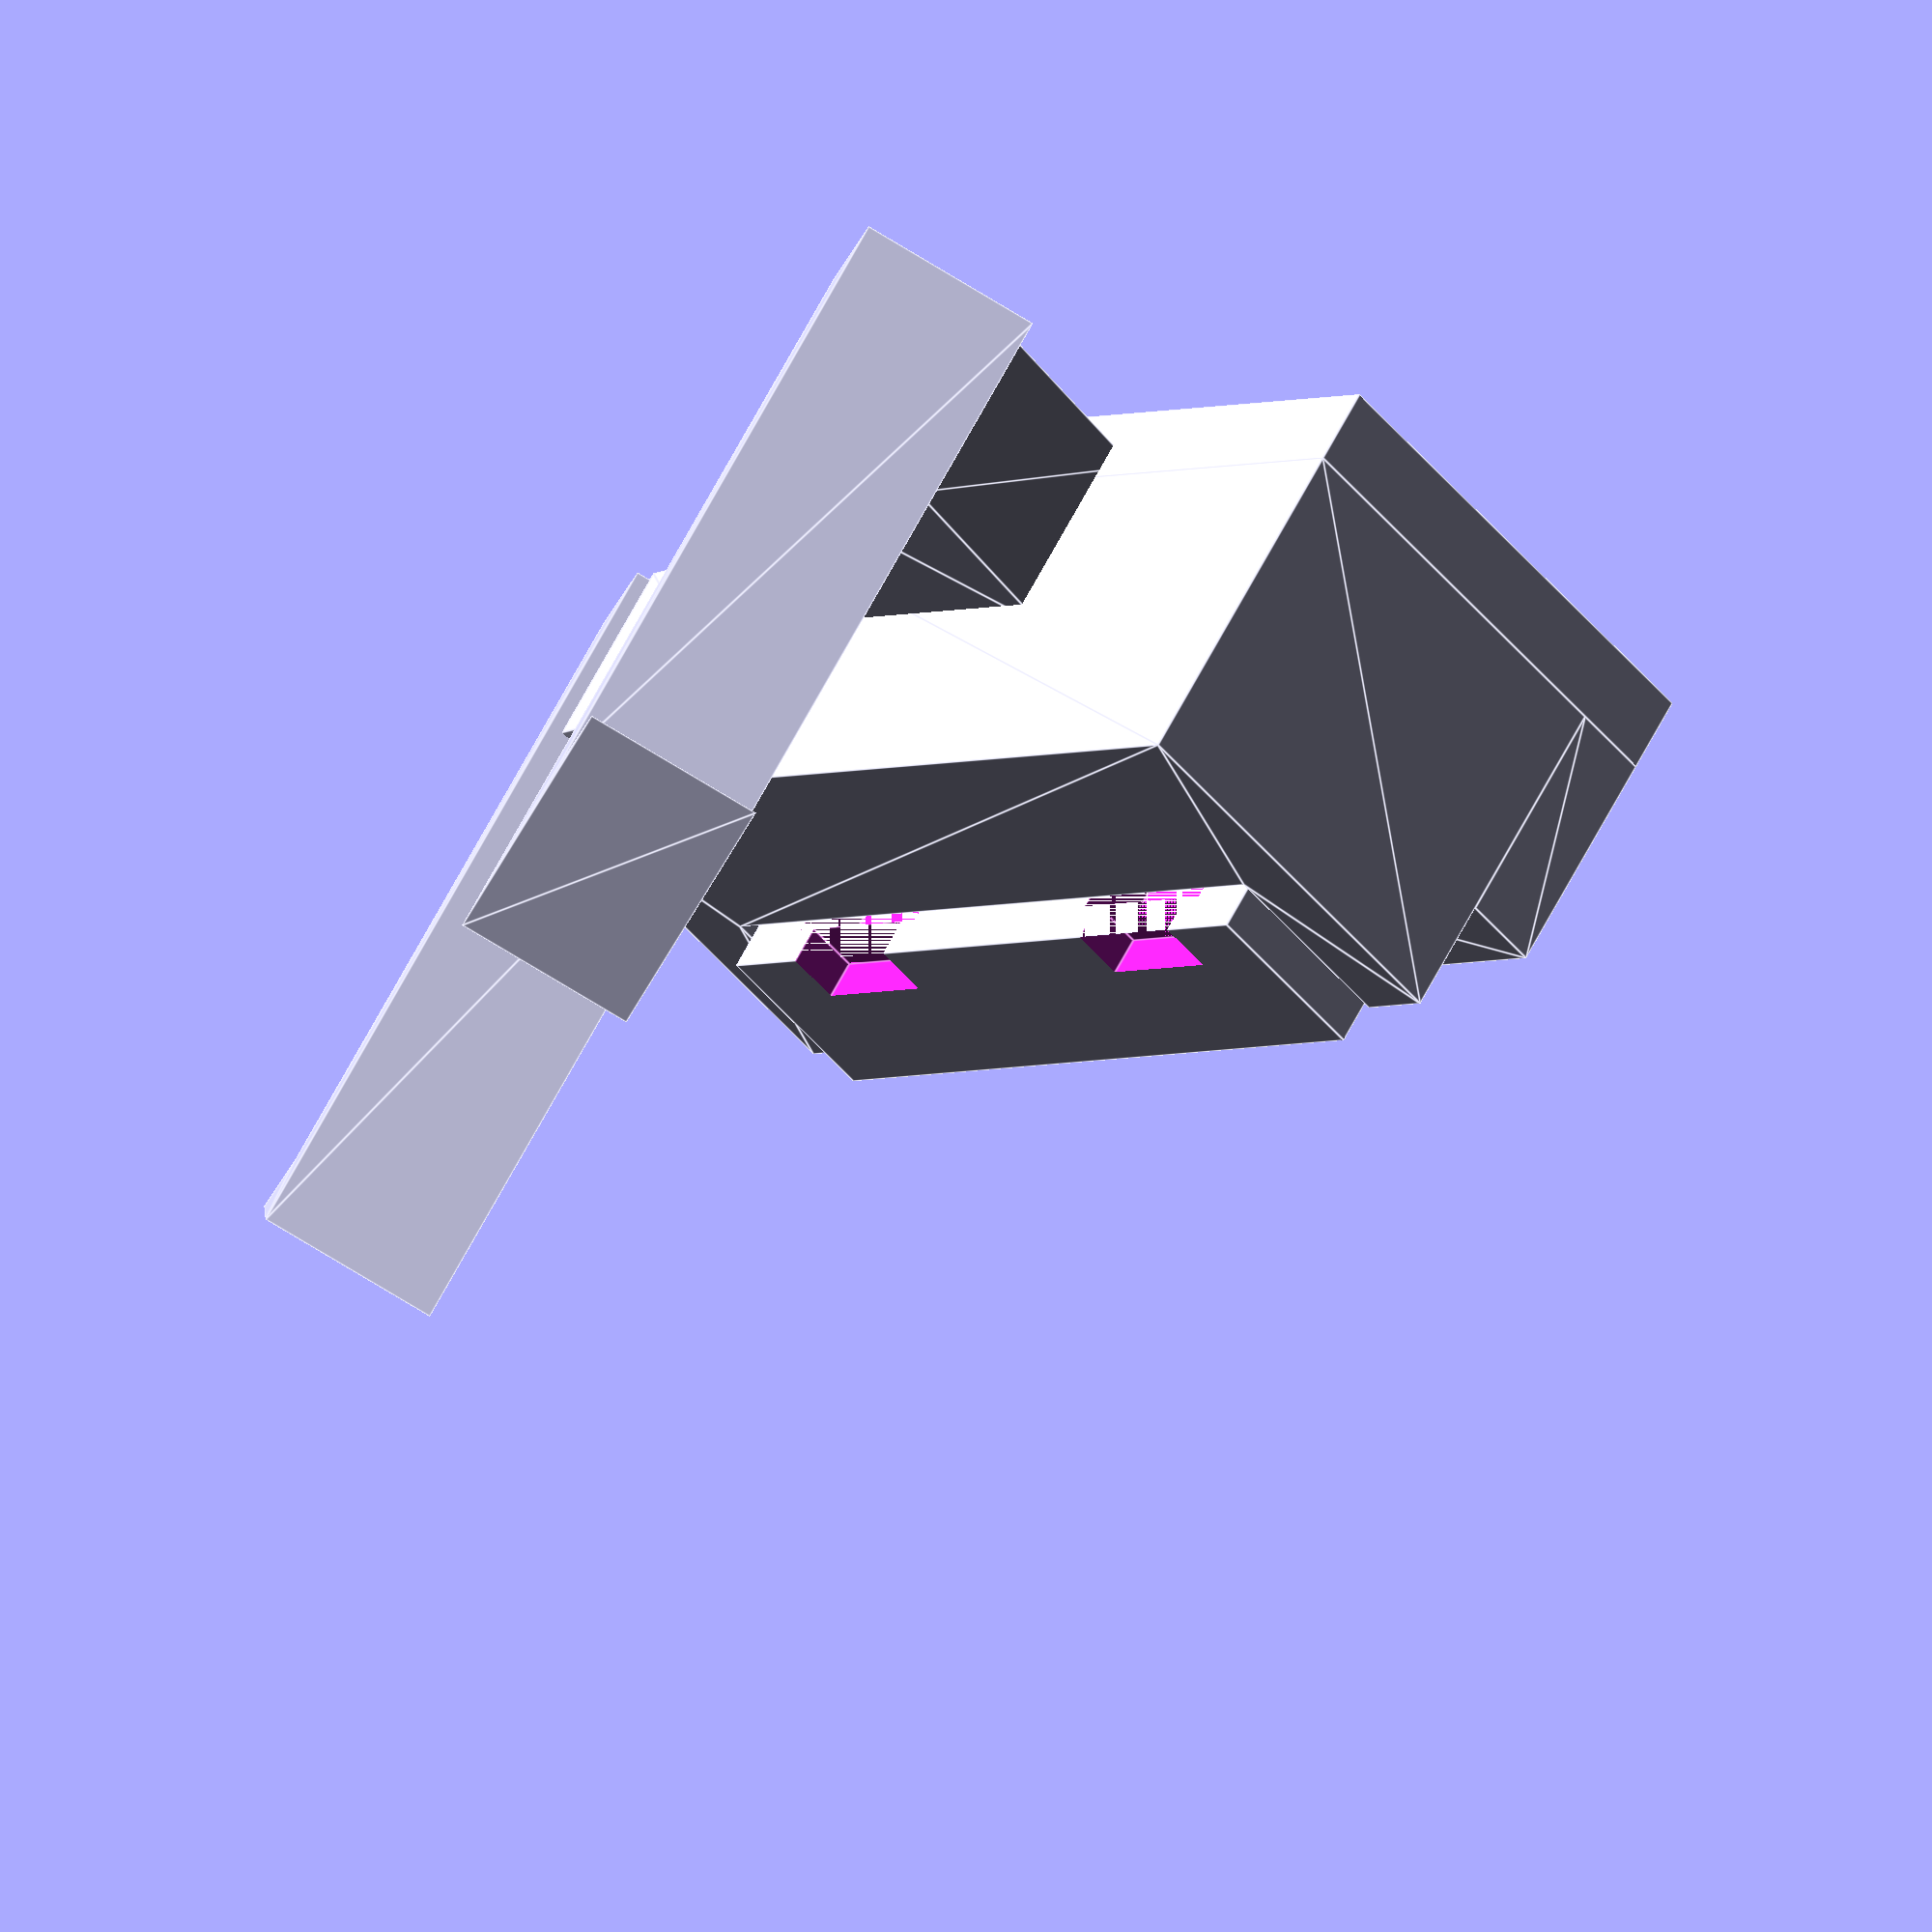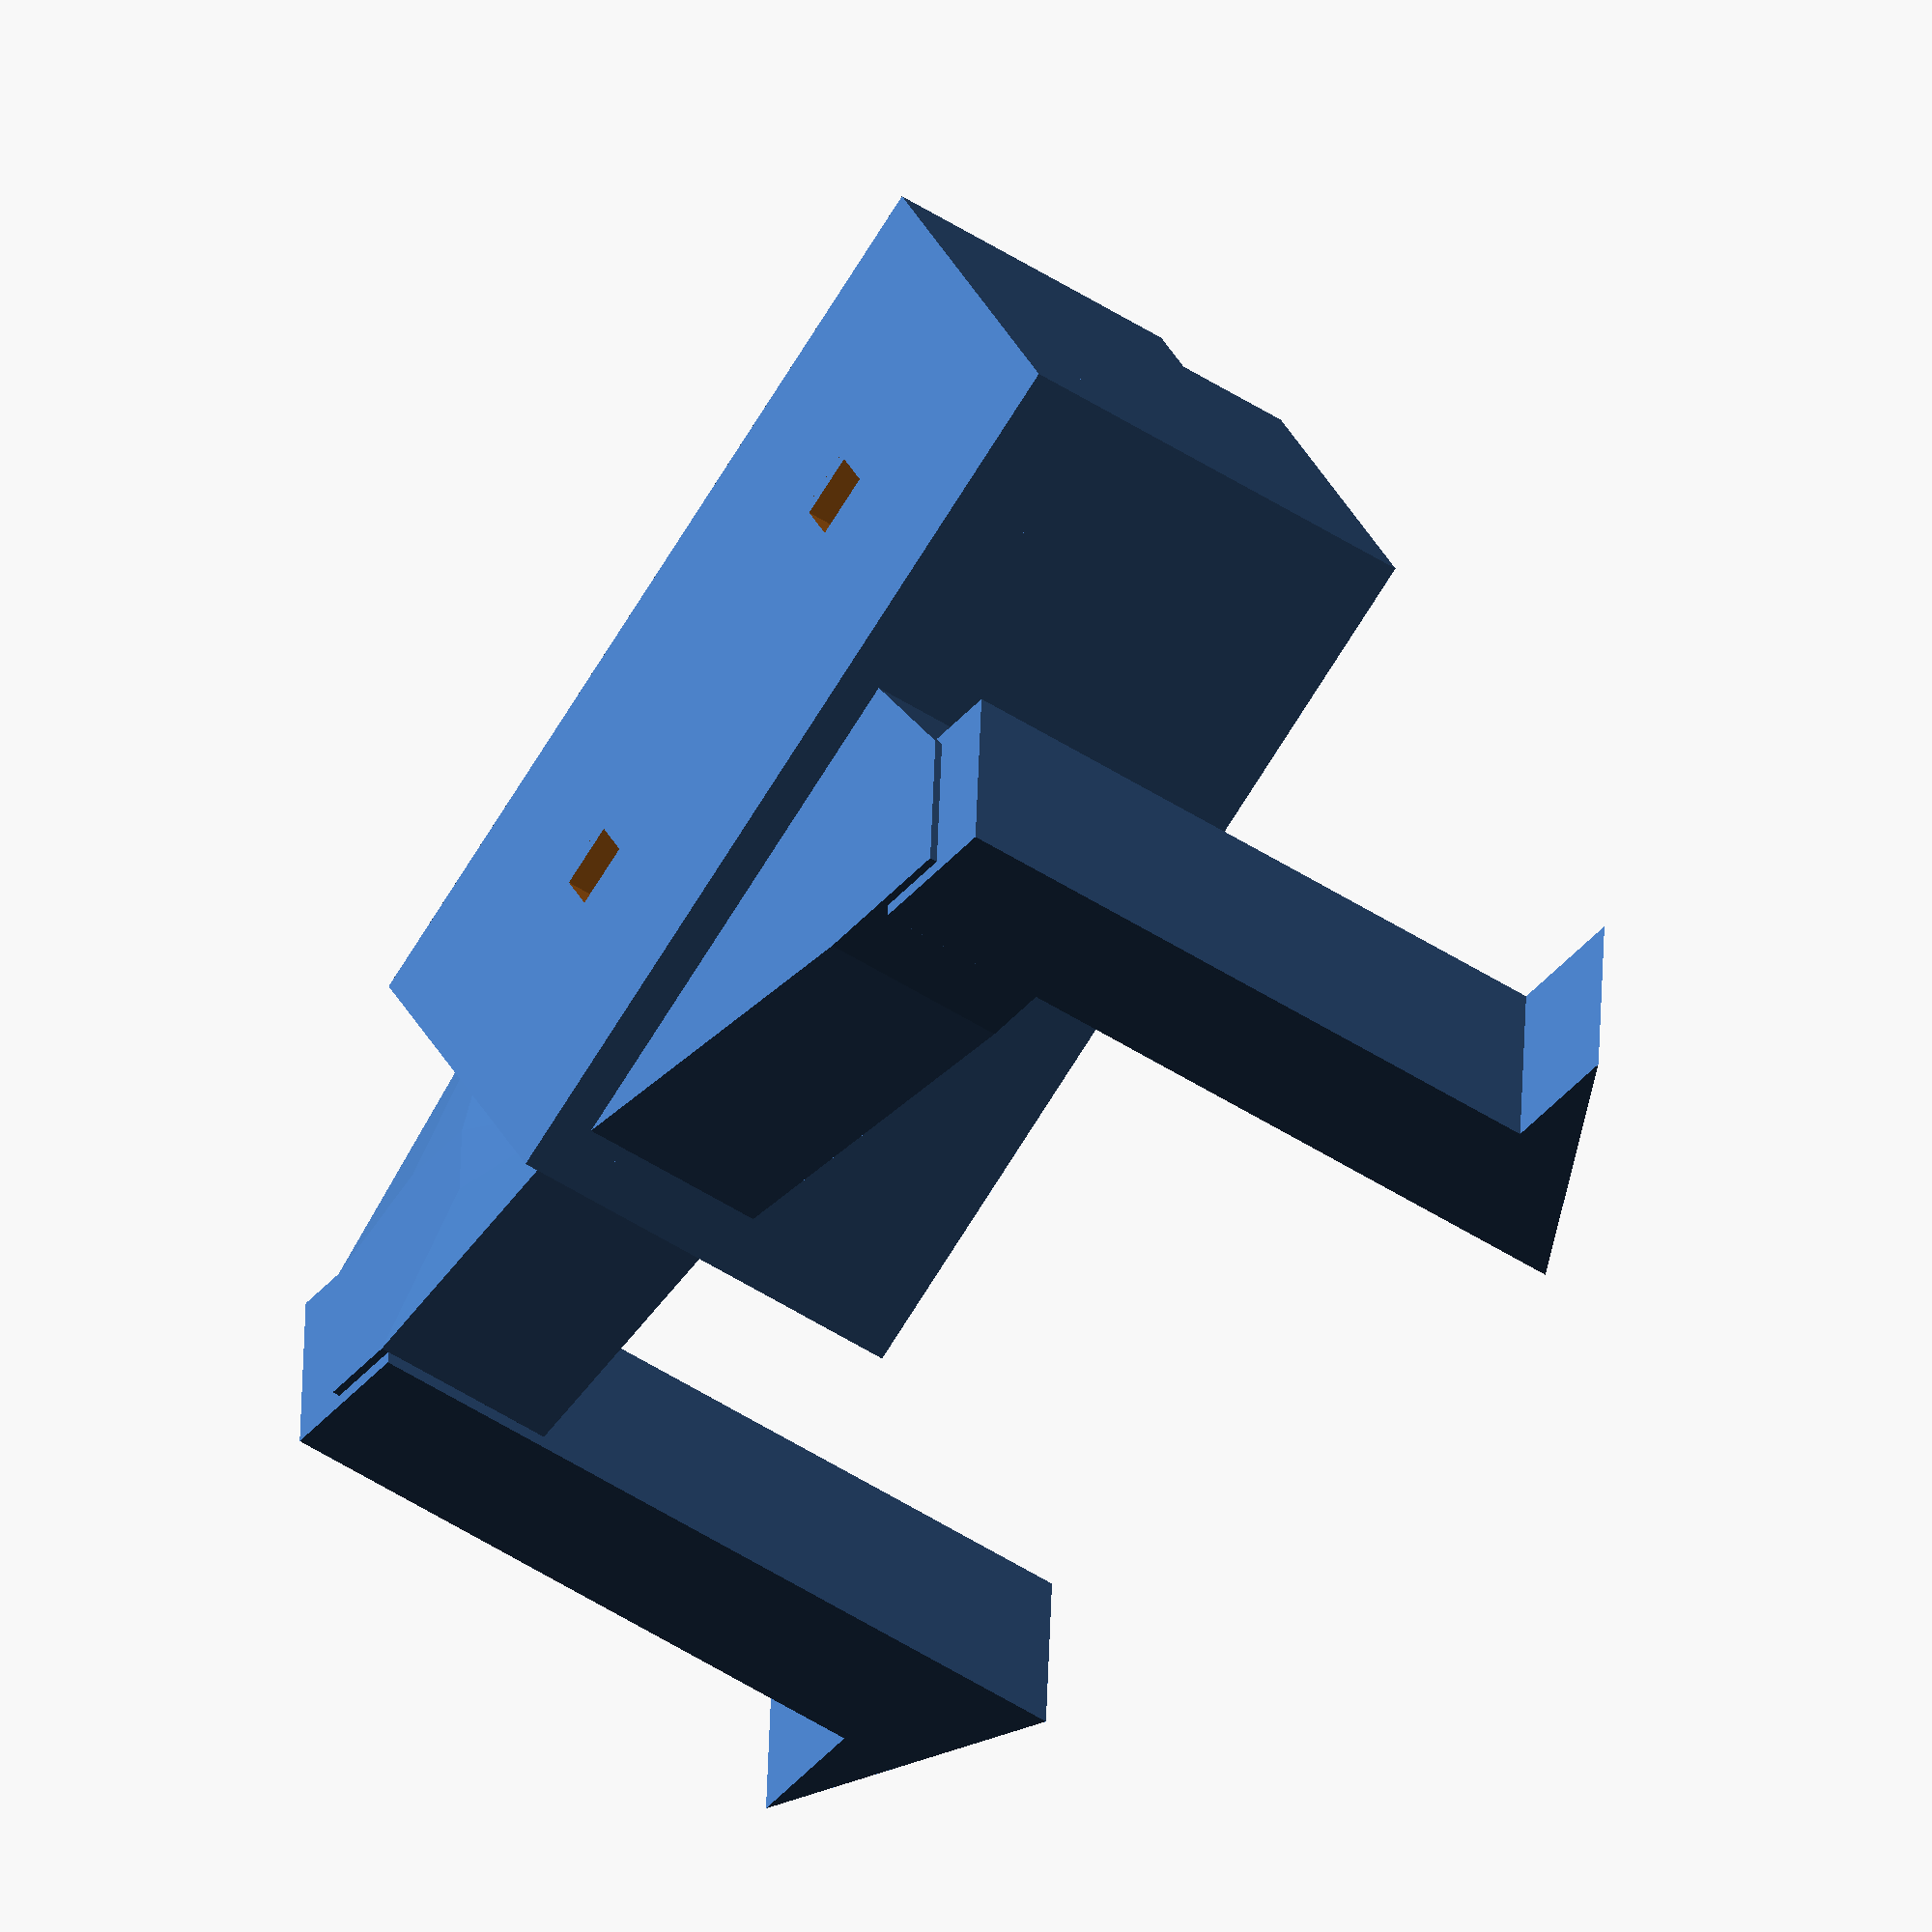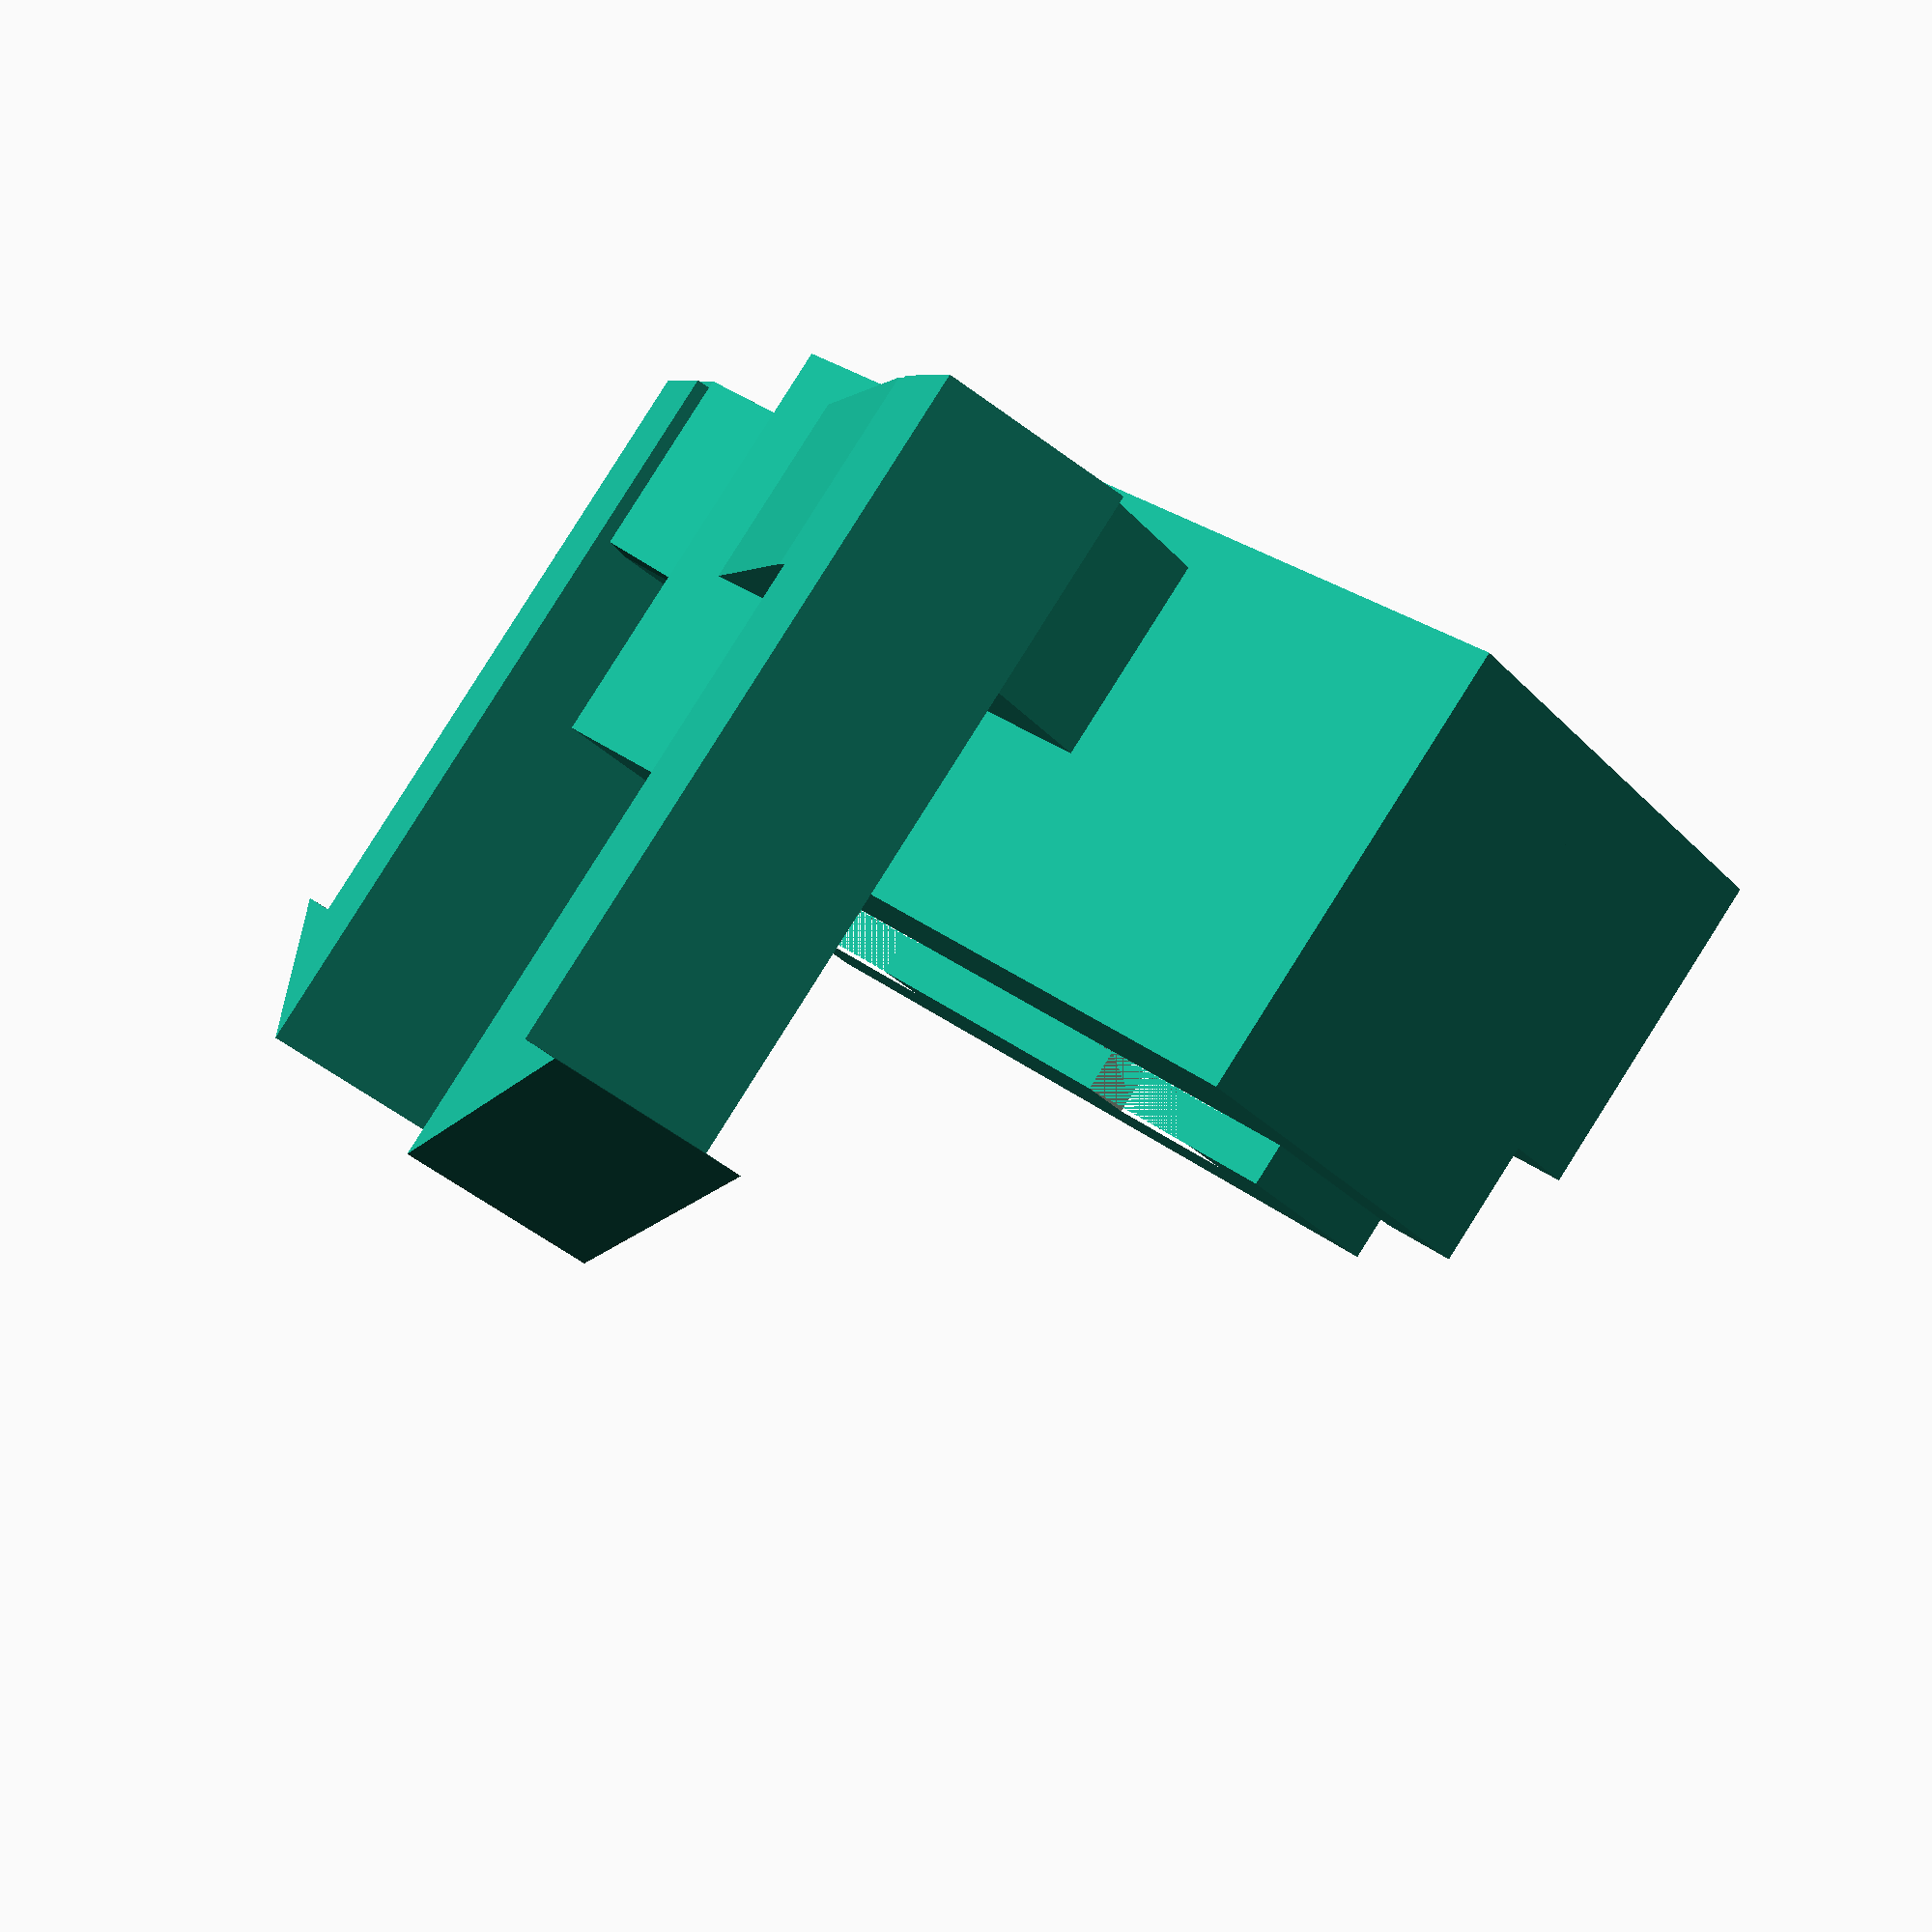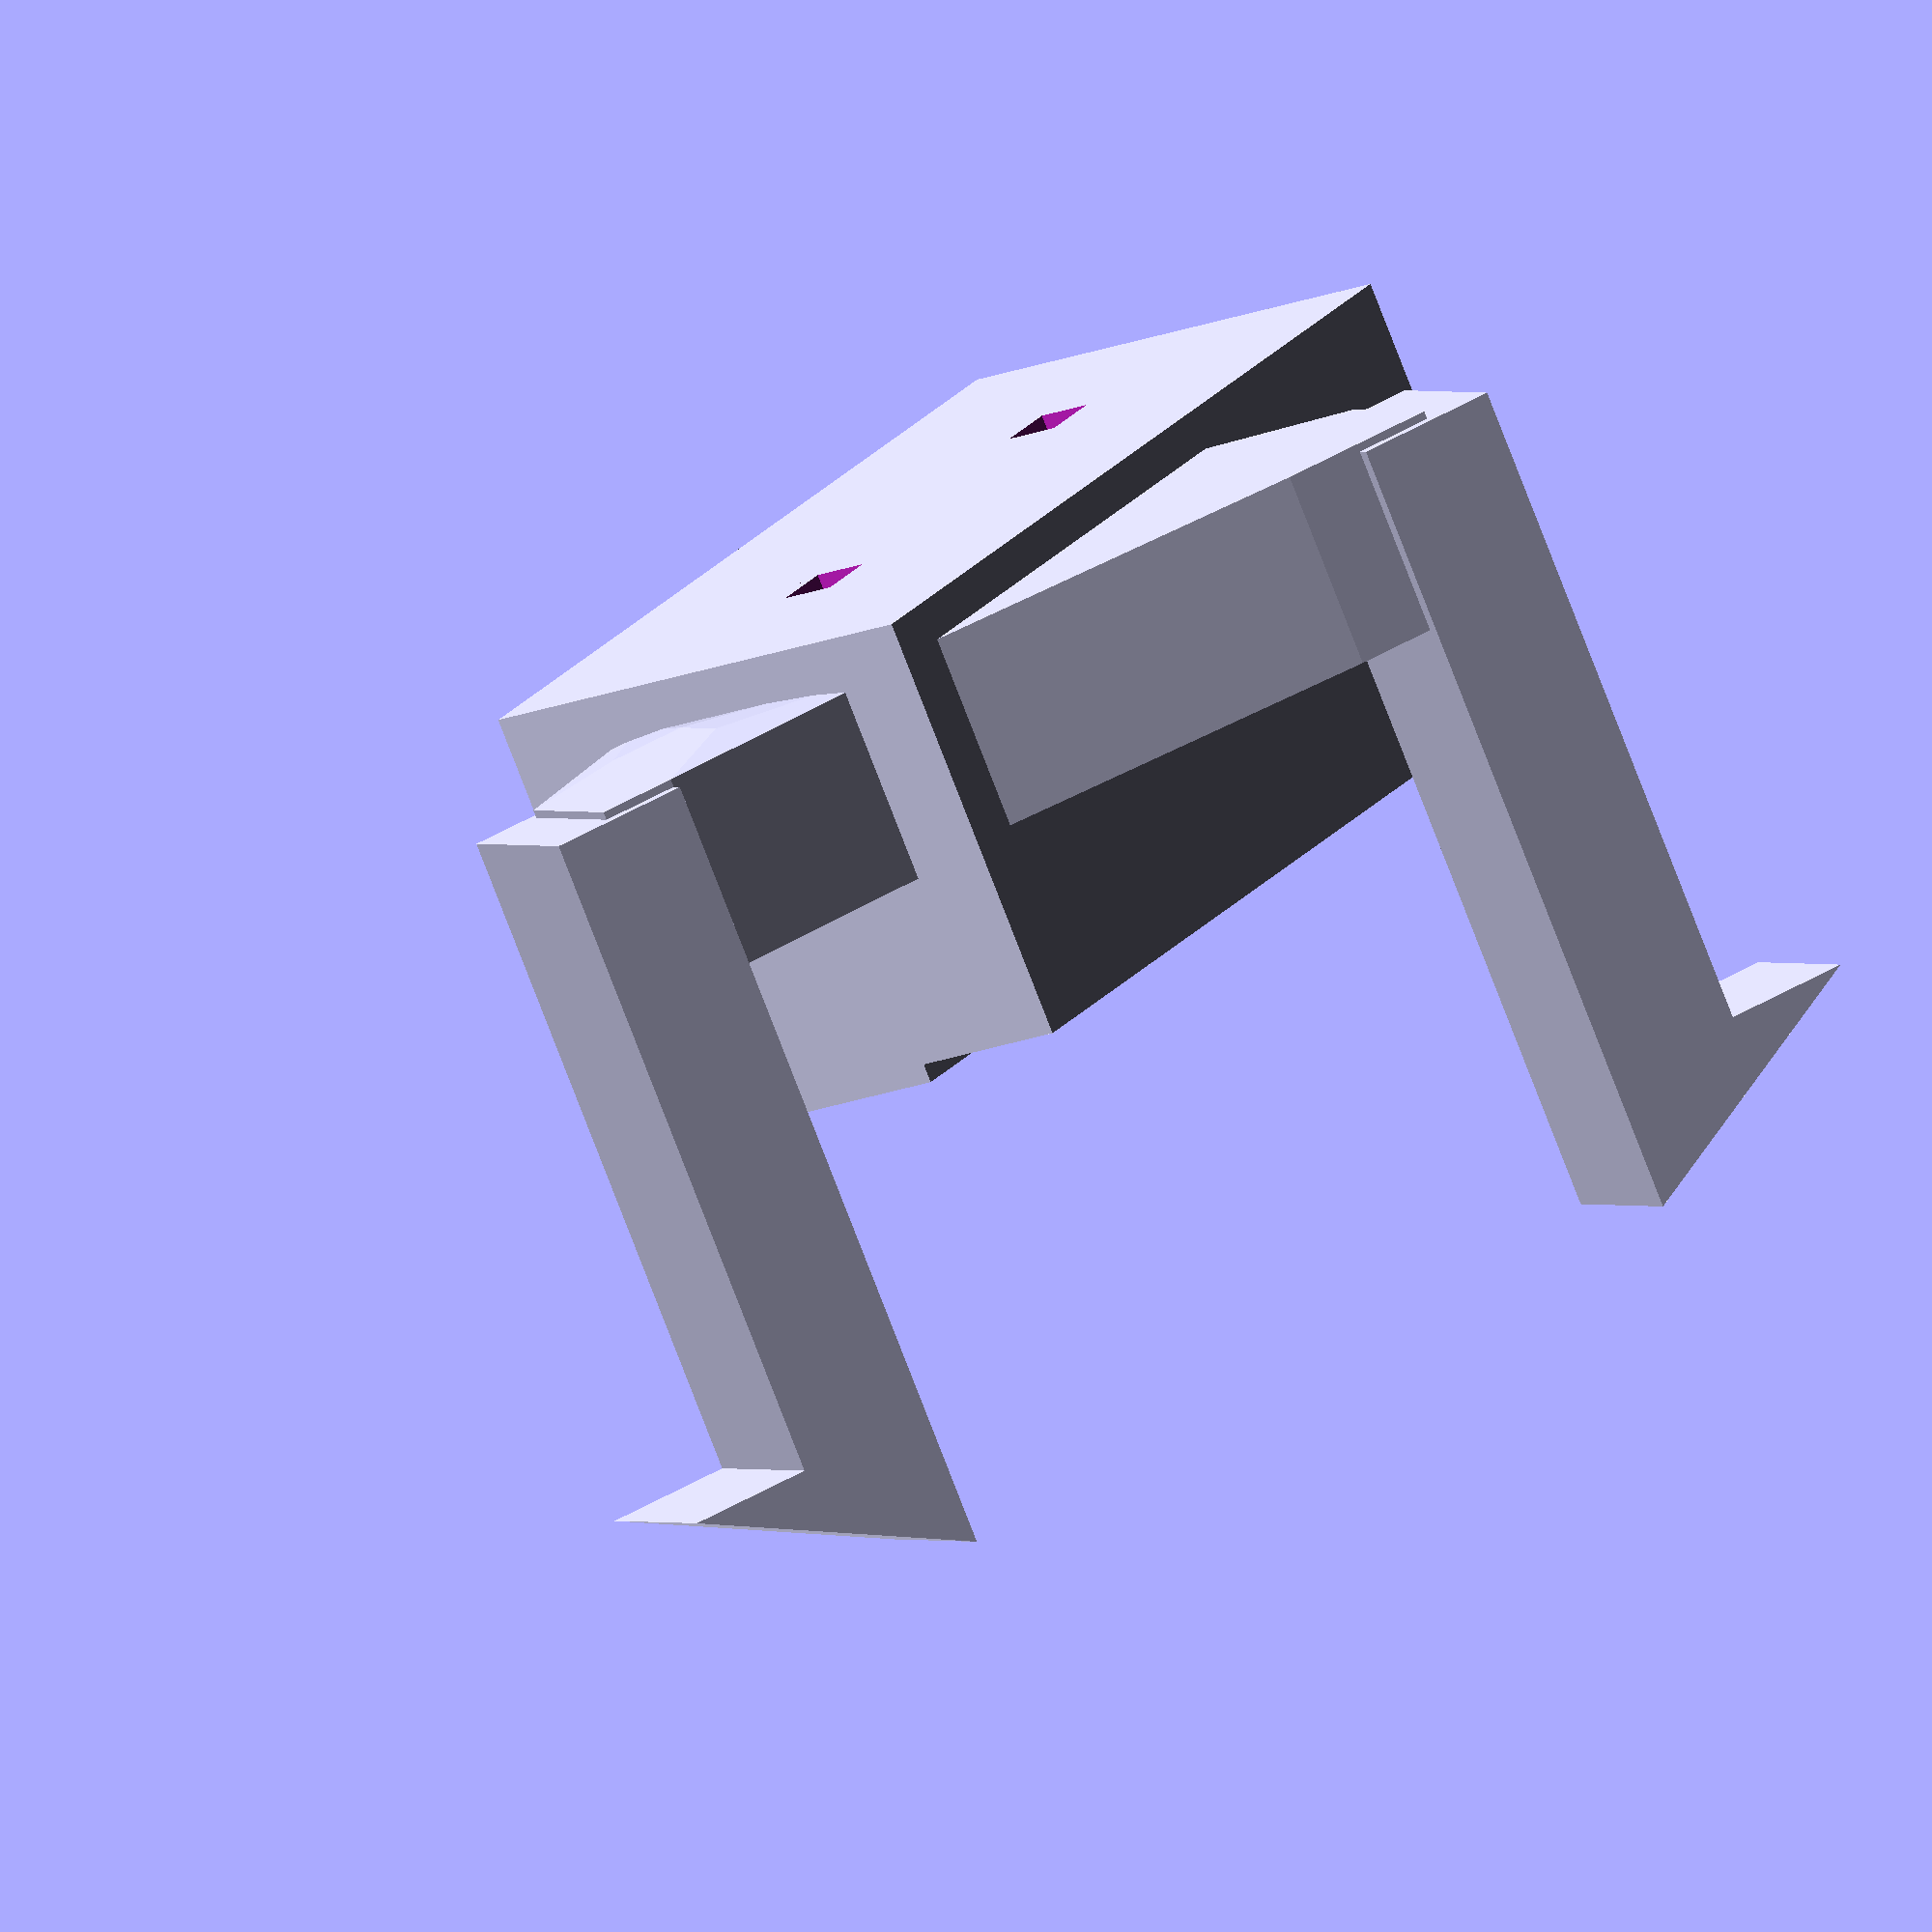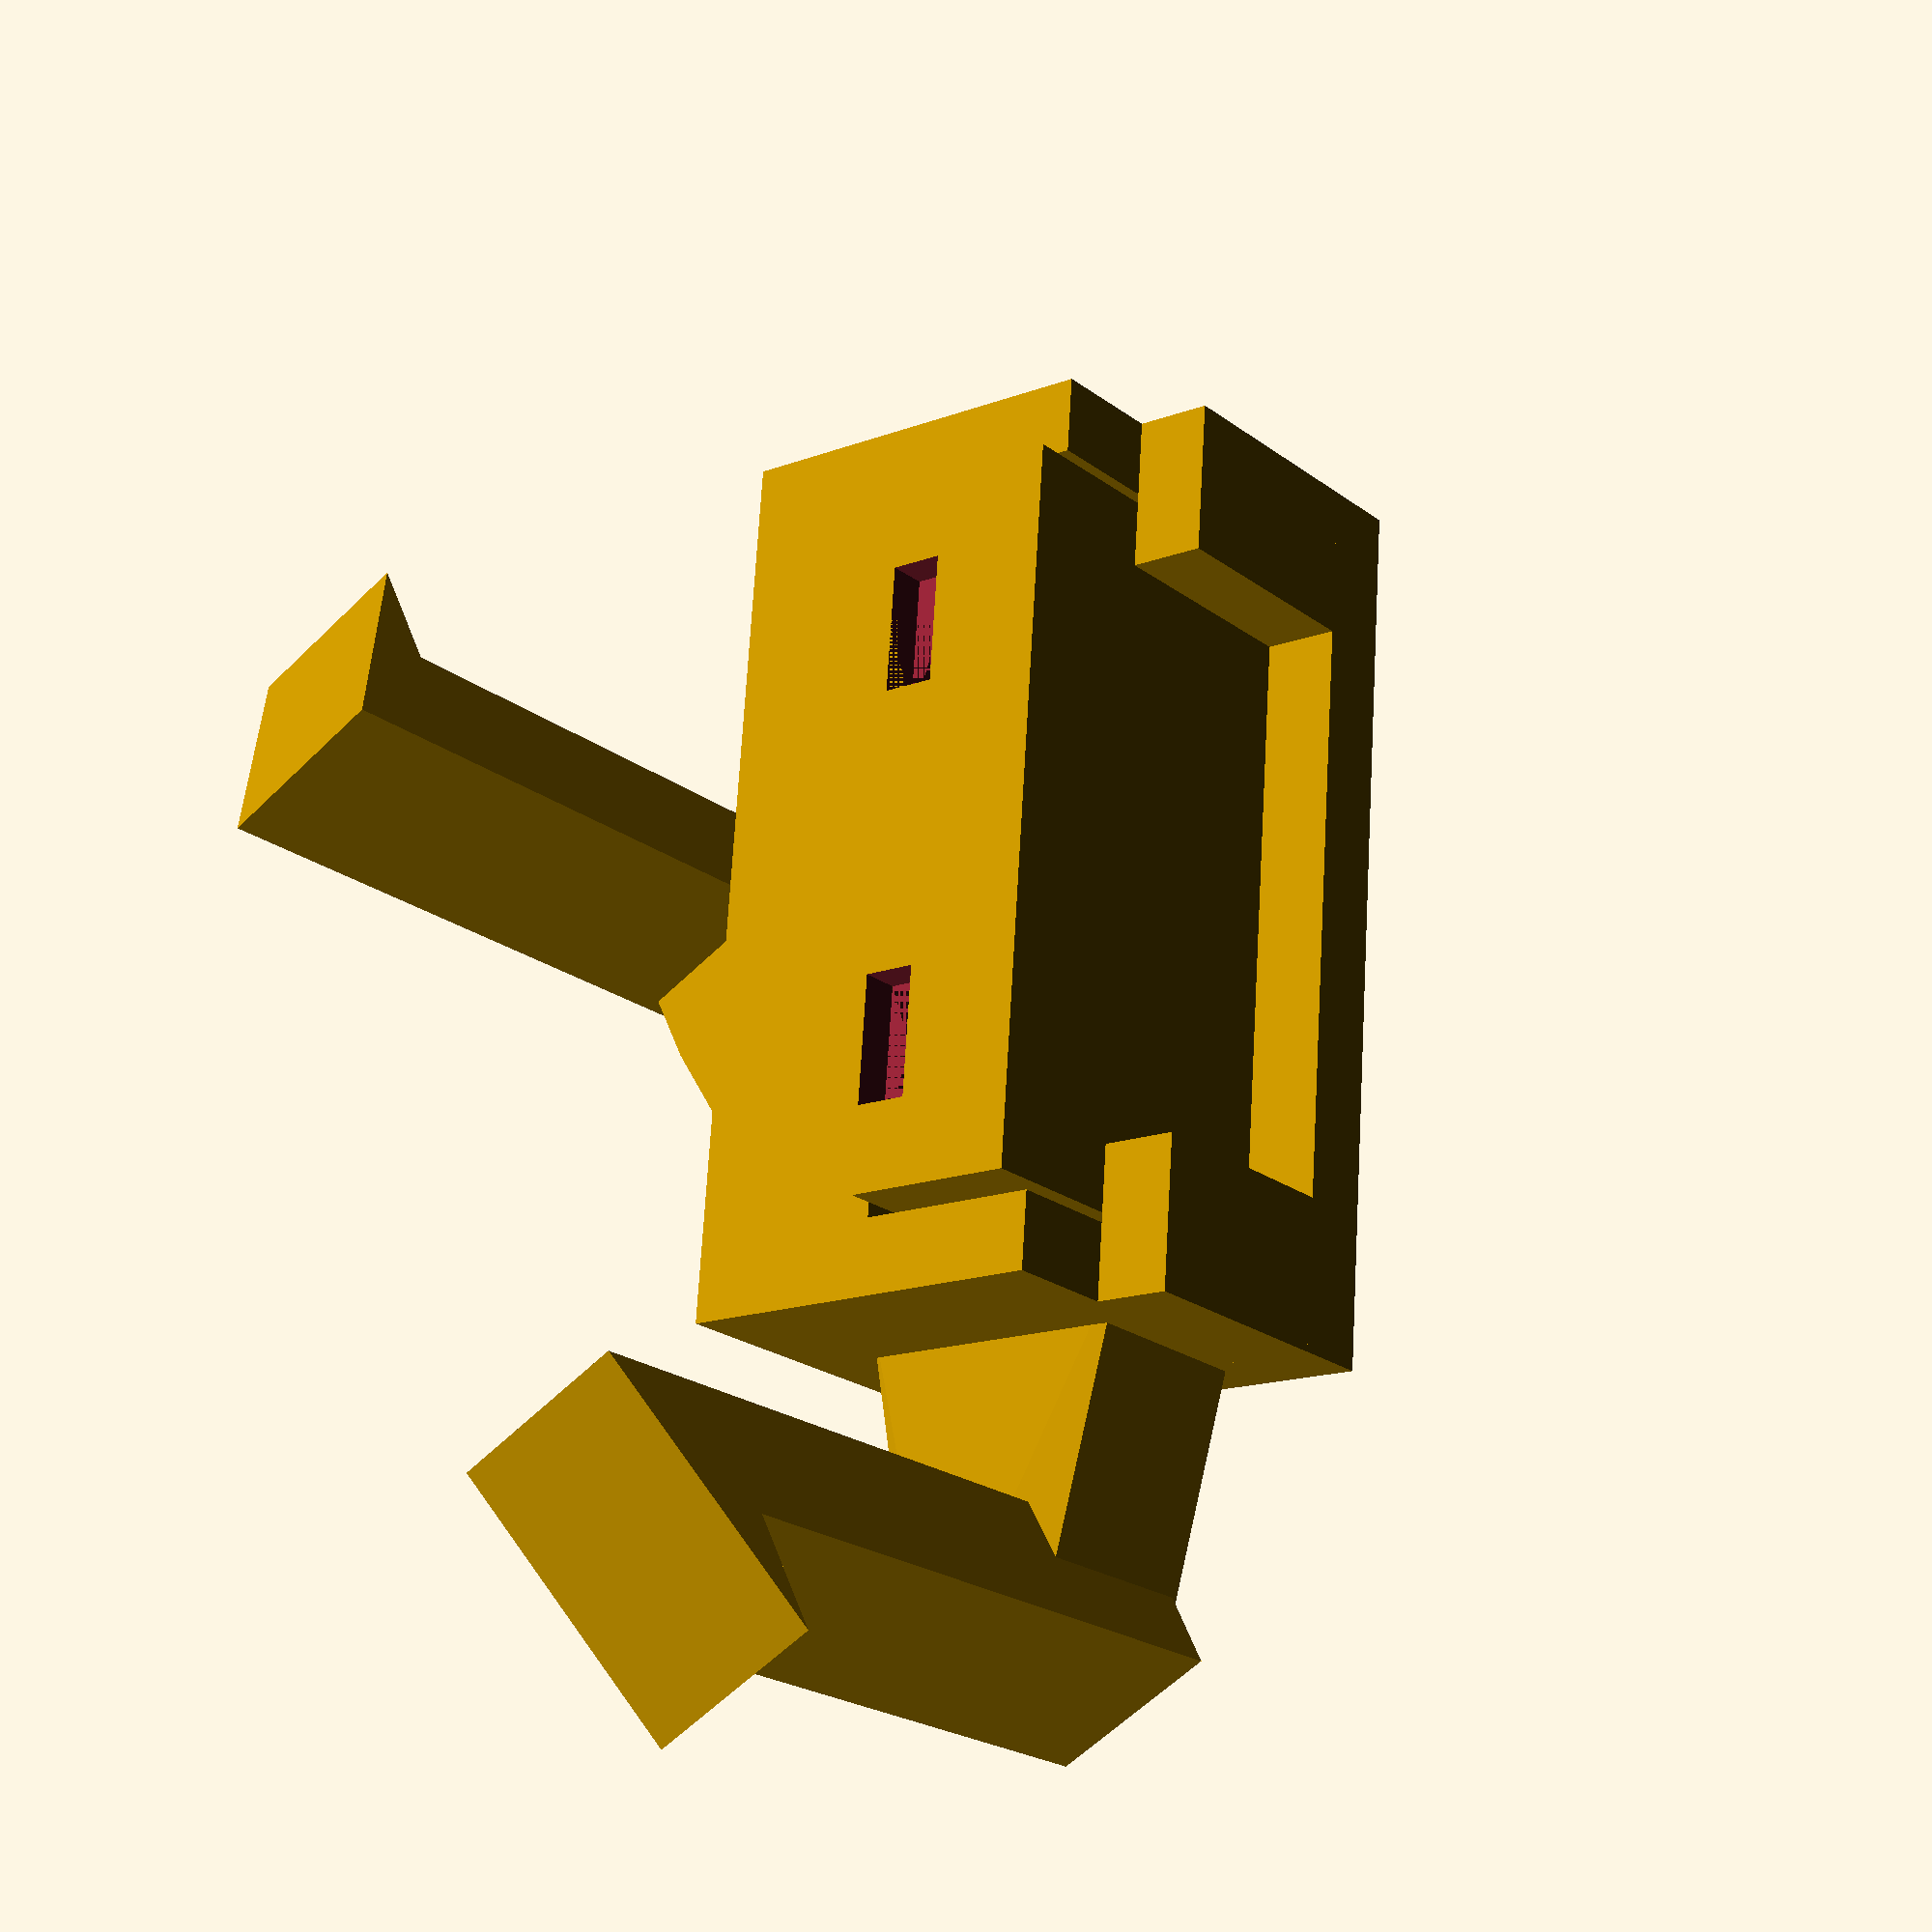
<openscad>
union () {
  union () {
    translate ([-3, 0.5, 2.75]) {
      rotate (a=-30.00000000000001, v=[0, 0, 1]) {
        translate ([0, 4, 0]) {
          union () {
            linear_extrude (height=4.5, center=true){
              union () {
                translate ([4.875, -4.15, ]) {
                  square ([1, 4.15]);
                }
                translate ([-4.875, -4.15, ]) {
                  mirror ([1, 0, ]) {
                    square ([1, 4.15]);
                  }
                }
                translate ([0, -3.8000000000000003, ]) {
                  square ([11.75, 2.7], center=true);
                }
              }
            }
            translate ([0, 0, -0.75]) {
              linear_extrude (height=3, center=true){
                union () {
                  translate ([-5.875, 0, ]) {
                    polygon (points=[[0, 0], [2, 0], [2, 1], [0, 1]]);
                  }
                  translate ([5.875, 0, ]) {
                    mirror ([1, 0, ]) {
                      polygon (points=[[0, 0], [2, 0], [2, 1], [0, 1]]);
                    }
                  }
                }
              }
            }
            difference () {
              translate ([0, -2.075, -2.75]) {
                cube ([11.75, 6.15, 1], center=true);
              }
              translate ([0, -2.45, 0]) {
                union () {
                  translate ([-2.75, 0, -6.75]) {
                    translate ([0, 0.35, 0]) {
                      union () {
                        translate ([0, 0, 2]) {
                          cube ([0.8, 0.7, 4], center=true);
                        }
                        translate ([0, 0, 6.5]) {
                          cube ([2.2, 0.7, 5], center=true);
                        }
                        translate ([0, 0, 9.5]) {
                          cube ([1.7, 0.7, 1], center=true);
                        }
                      }
                    }
                  }
                  translate ([2.75, 0, -6.75]) {
                    translate ([0, 0.35, 0]) {
                      union () {
                        translate ([0, 0, 2]) {
                          cube ([0.8, 0.7, 4], center=true);
                        }
                        translate ([0, 0, 6.5]) {
                          cube ([2.2, 0.7, 5], center=true);
                        }
                        translate ([0, 0, 9.5]) {
                          cube ([1.7, 0.7, 1], center=true);
                        }
                      }
                    }
                  }
                }
              }
            }
          }
        }
      }
    }
    translate ([0, -2.6, 8.5]) {
      rotate (a=90.0, v=[1, 0, 0]) {
        linear_extrude (height=2.35, center=true){
          union () {
            translate ([5.1, 0, 0]) {
              polygon (points=[[0, 1.75], [3.4, 0], [0, 0]]);
            }
            translate ([-5.1, 0, 0]) {
              mirror ([1, 0, ]) {
                polygon (points=[[0, 1.75], [3.4, 0], [0, 0]]);
              }
            }
            translate ([5.1, 0, 0]) {
              translate ([0, -8.4, ]) {
                square ([1.8, 8.4]);
              }
            }
            translate ([-5.1, 0, 0]) {
              mirror ([1, 0, ]) {
                translate ([0, -8.4, ]) {
                  square ([1.8, 8.4]);
                }
              }
            }
          }
        }
      }
    }
    hull () {
      translate ([-1.5999999999999996, -1.2, 1.25]) {
        rotate (a=-30.00000000000001, v=[0, 0, 1]) {
          cube ([7, 0.1, 2.5], center=true);
        }
      }
      translate ([-5.1, -2.6, 1.25]) {
        cube ([2, 2, 2.5], center=true);
      }
    }
    hull () {
      translate ([-3, 0.5, 2.75]) {
        rotate (a=-30.00000000000001, v=[0, 0, 1]) {
          translate ([0, 4, 0]) {
            translate ([5.05, -2.25, -1.25]) {
              cube ([0.1, 4, 2.5], center=true);
            }
          }
        }
      }
      translate ([4.1, -1.5, 1.25]) {
        cube ([1, 1, 2.5], center=true);
      }
      translate ([5.6, -2.6, 1.25]) {
        cube ([1, 2, 2.5], center=true);
      }
    }
  }
  translate ([-3, 0.5, 2.75]) {
    rotate (a=-30.00000000000001, v=[0, 0, 1]) {
      translate ([0, 4, 0]) {
        translate ([0, -2.3, 0]) {
          difference () {
            translate ([0, 1.15, 0]) {
              cube ([9.5, 2.3, 5.5], center=true);
            }
            union () {
              translate ([-2.75, 0, -6.75]) {
                translate ([0, 0.35, 0]) {
                  union () {
                    translate ([0, 0, 2]) {
                      cube ([0.8, 0.7, 4], center=true);
                    }
                    translate ([0, 0, 6.5]) {
                      cube ([2.2, 0.7, 5], center=true);
                    }
                    translate ([0, 0, 9.5]) {
                      cube ([1.7, 0.7, 1], center=true);
                    }
                  }
                }
              }
              translate ([2.75, 0, -6.75]) {
                translate ([0, 0.35, 0]) {
                  union () {
                    translate ([0, 0, 2]) {
                      cube ([0.8, 0.7, 4], center=true);
                    }
                    translate ([0, 0, 6.5]) {
                      cube ([2.2, 0.7, 5], center=true);
                    }
                    translate ([0, 0, 9.5]) {
                      cube ([1.7, 0.7, 1], center=true);
                    }
                  }
                }
              }
            }
          }
        }
      }
    }
  }
}

</openscad>
<views>
elev=118.5 azim=285.4 roll=153.2 proj=o view=edges
elev=226.2 azim=177.0 roll=307.1 proj=o view=wireframe
elev=273.9 azim=109.1 roll=32.3 proj=p view=wireframe
elev=78.6 azim=27.5 roll=201.1 proj=o view=wireframe
elev=202.4 azim=244.2 roll=141.8 proj=p view=wireframe
</views>
